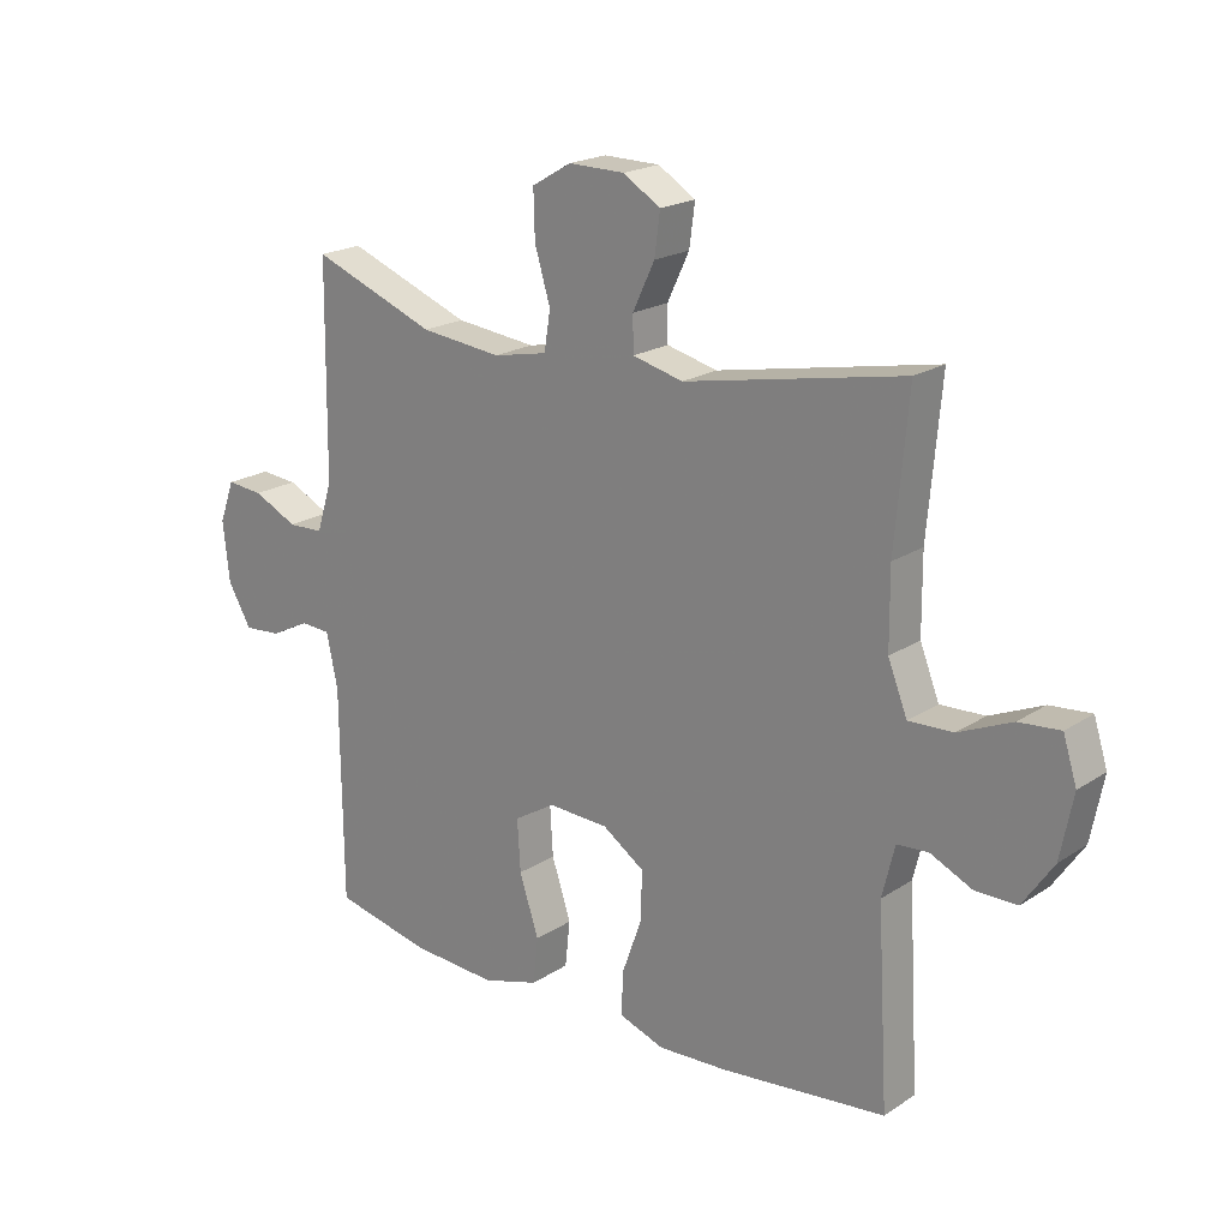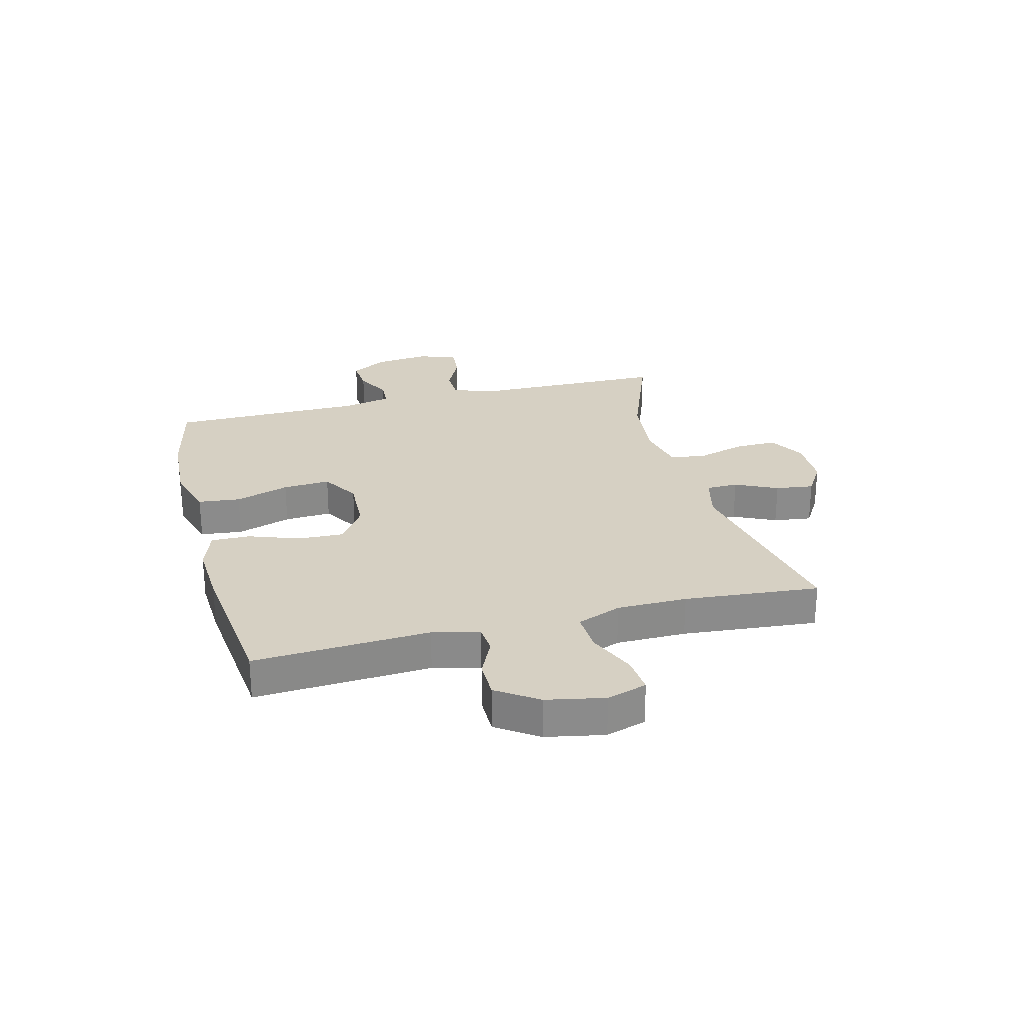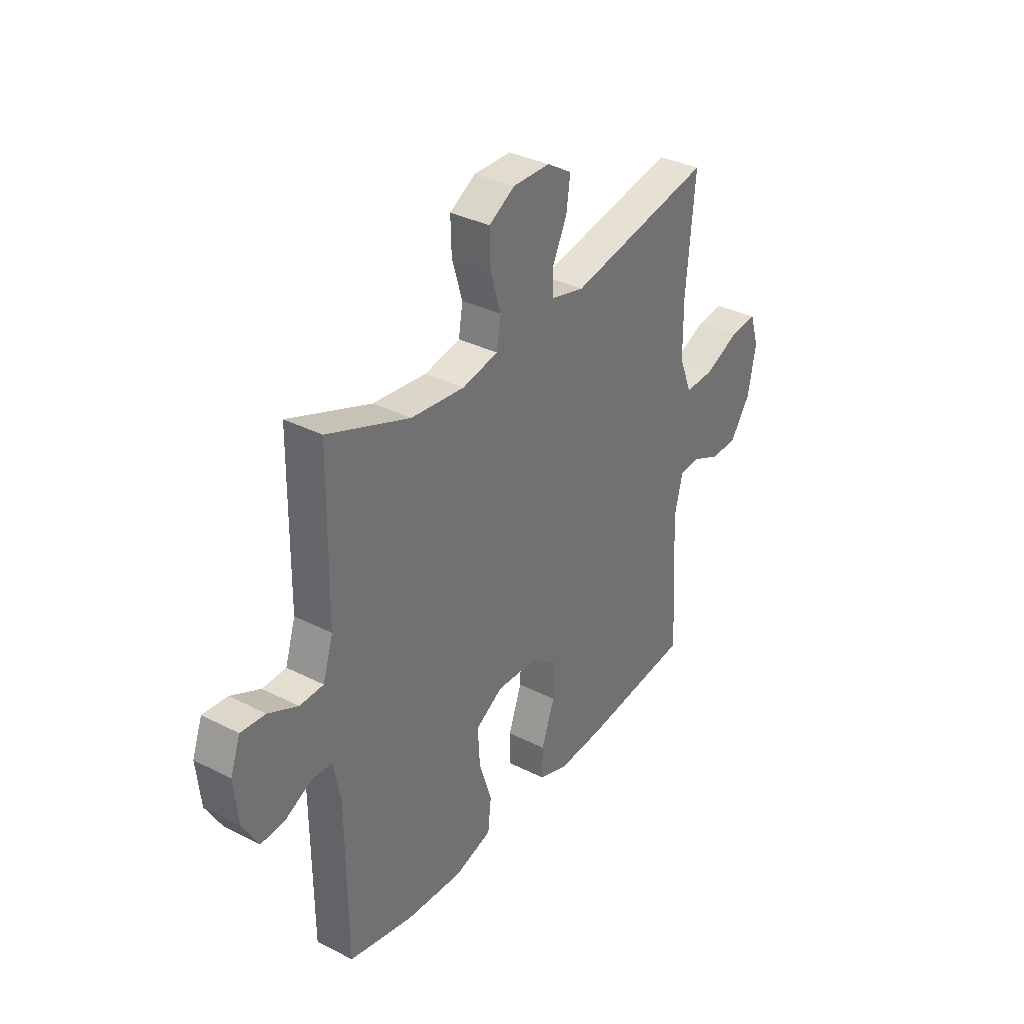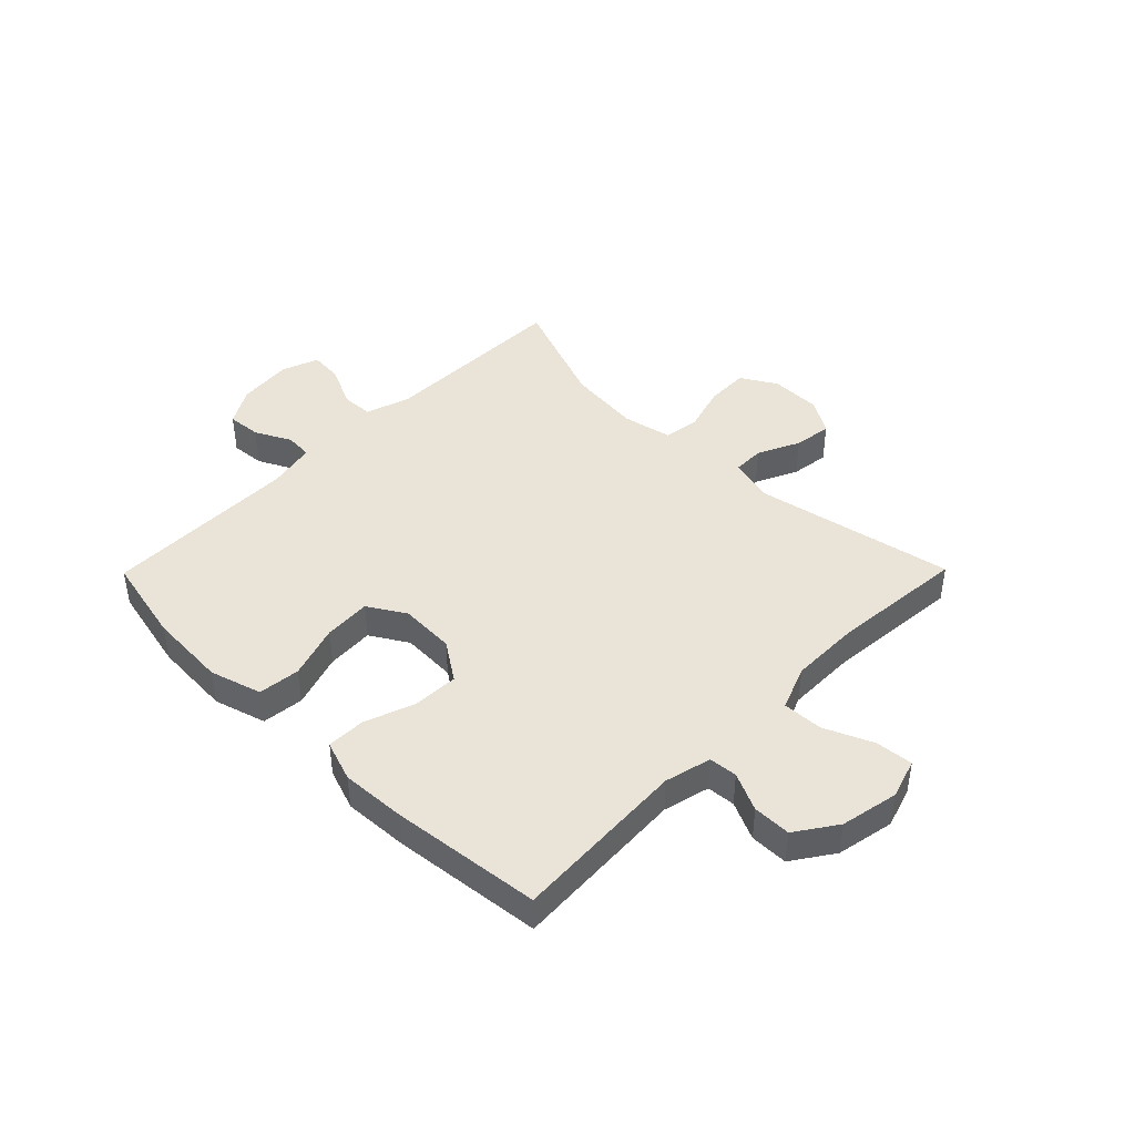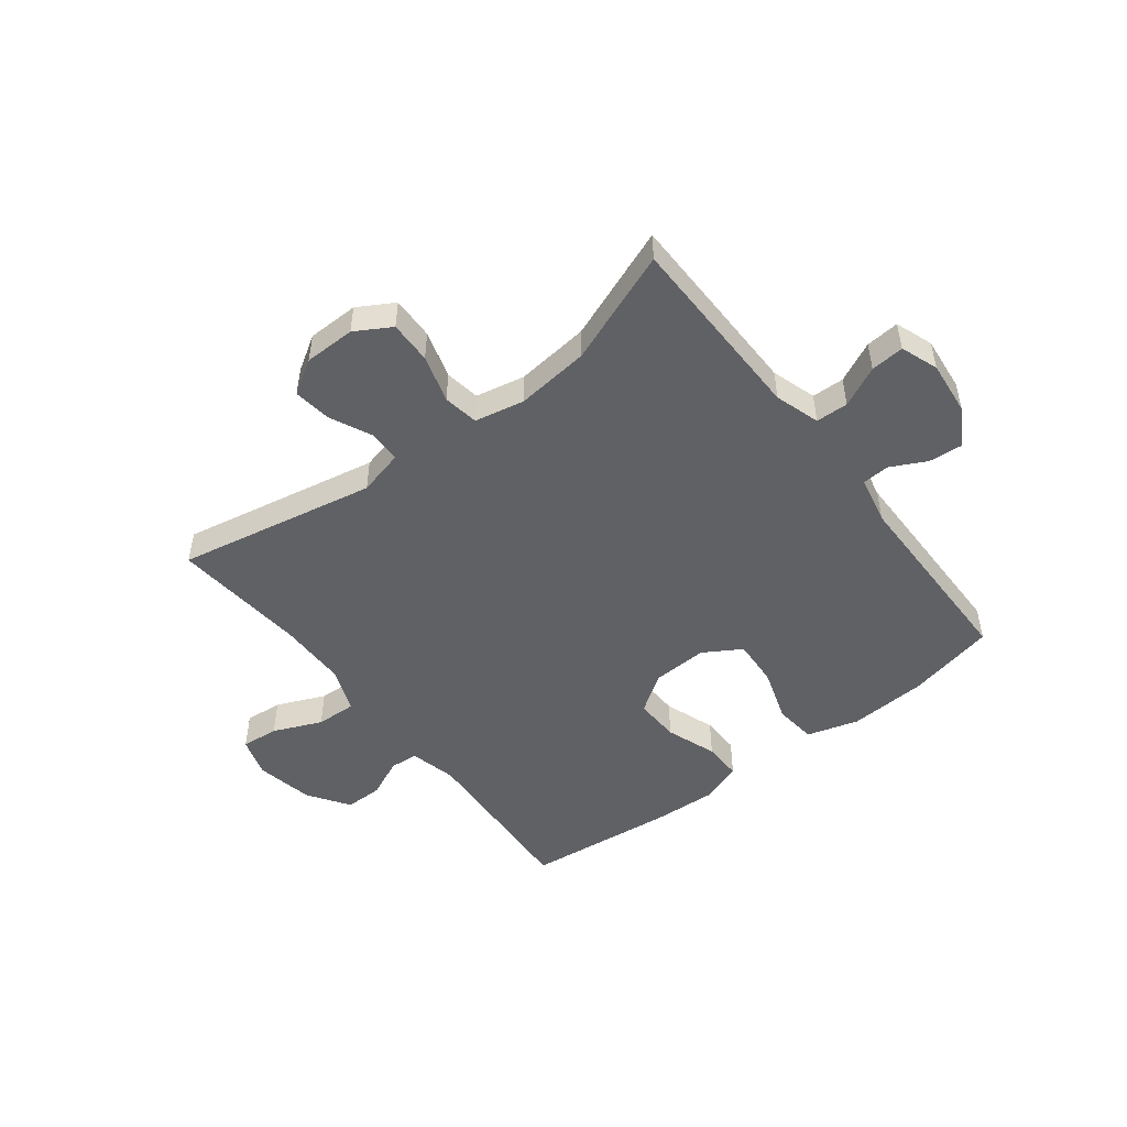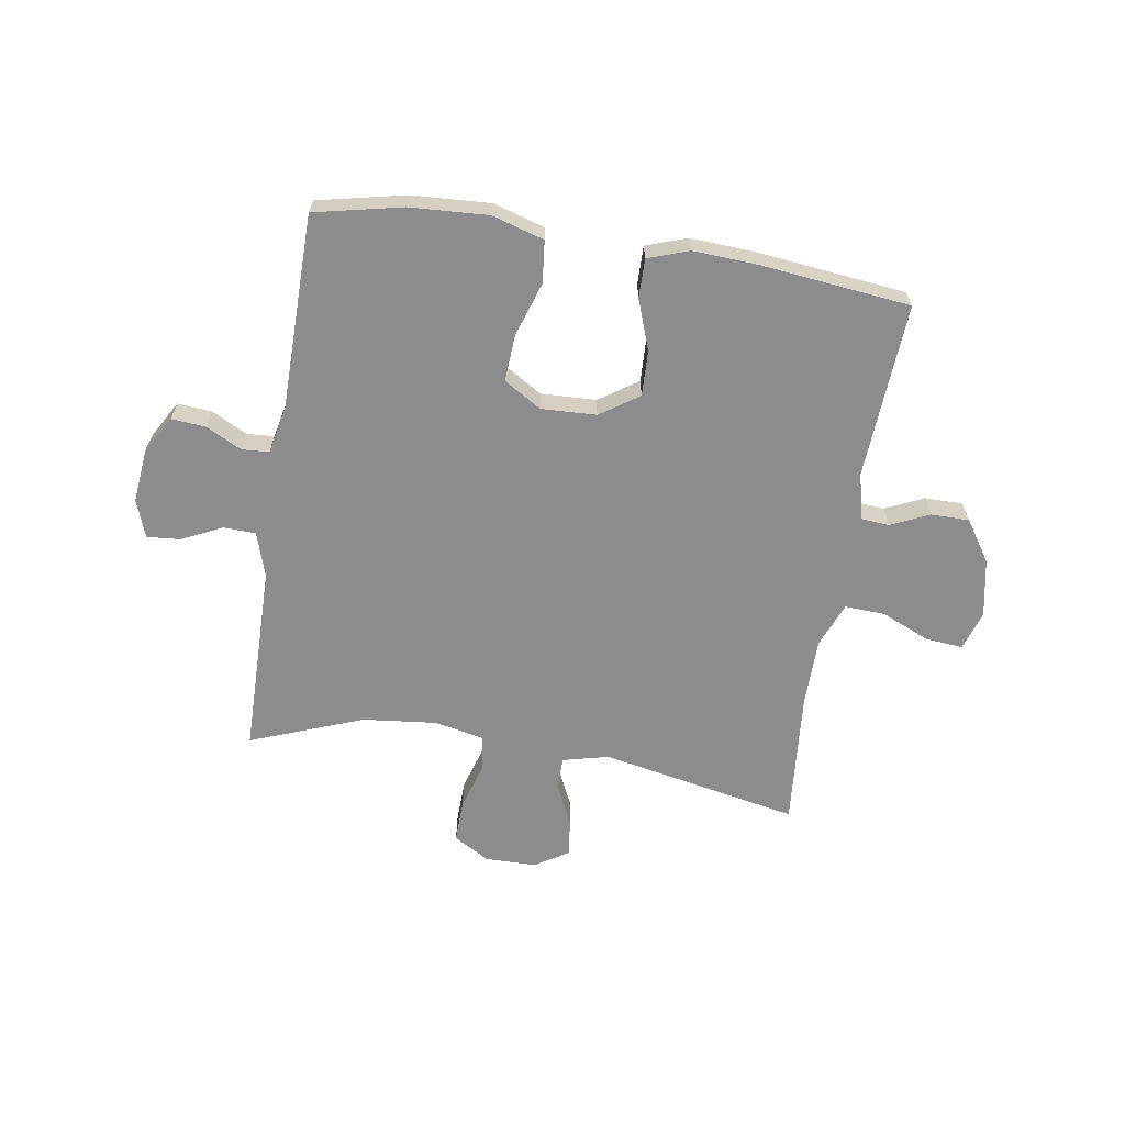
<metadata>
{"format":"obj","ext":"obj","renderer":"f3d","projection":"perspective","resolution":1024,"background":"white","views":[{"elev":20.2,"azim":-139.7,"up":"+Z"},{"elev":26.5,"azim":-104.4,"up":"+Y"},{"elev":34.4,"azim":124.4,"up":"+Z"},{"elev":43.5,"azim":-135.4,"up":"+Y"},{"elev":-49.7,"azim":37.7,"up":"+Y"},{"elev":-64.3,"azim":170.9,"up":"+Y"}]}
</metadata>
<code>
v -0.5 0.07 -0.5
v -0.482 0.07 -0.191
v -0.502 0.07 -0.109
v -0.552 0.07 -0.105
v -0.619 0.07 -0.136
v -0.686 0.07 -0.136
v -0.735 0.07 -0.064
v -0.755 0.07 0.038
v -0.733 0.07 0.108
v -0.667 0.07 0.102
v -0.582 0.07 0.065
v -0.511 0.07 0.062
v -0.48 0.07 0.14
v -0.479 0.07 0.263
v -0.5 0.07 0.5
v -0.15 0.07 0.431
v -0.069 0.07 0.451
v -0.068 0.07 0.507
v -0.103 0.07 0.581
v -0.112 0.07 0.648
v -0.052 0.07 0.685
v 0.038 0.07 0.686
v 0.101 0.07 0.649
v 0.099 0.07 0.574
v 0.074 0.07 0.49
v 0.084 0.07 0.428
v 0.171 0.07 0.41
v 0.301 0.07 0.424
v 0.5 0.07 0.5
v 0.504 0.07 0.163
v 0.529 0.07 0.084
v 0.586 0.07 0.082
v 0.657 0.07 0.116
v 0.716 0.07 0.121
v 0.74 0.07 0.055
v 0.73 0.07 -0.041
v 0.692 0.07 -0.106
v 0.632 0.07 -0.101
v 0.569 0.07 -0.069
v 0.521 0.07 -0.072
v 0.503 0.07 -0.157
v 0.5 0.07 -0.5
v 0.345 0.07 -0.534
v 0.207 0.07 -0.542
v 0.116 0.07 -0.515
v 0.108 0.07 -0.441
v 0.139 0.07 -0.346
v 0.144 0.07 -0.263
v 0.078 0.07 -0.223
v -0.019 0.07 -0.227
v -0.087 0.07 -0.273
v -0.084 0.07 -0.353
v -0.052 0.07 -0.442
v -0.051 0.07 -0.51
v -0.123 0.07 -0.535
v -0.236 0.07 -0.529
v -0.5 0 -0.5
v -0.482 0 -0.191
v -0.502 0 -0.109
v -0.552 0 -0.105
v -0.619 0 -0.136
v -0.686 0 -0.136
v -0.735 0 -0.064
v -0.755 0 0.038
v -0.733 0 0.108
v -0.667 0 0.102
v -0.582 0 0.065
v -0.511 0 0.062
v -0.48 0 0.14
v -0.479 0 0.263
v -0.5 0 0.5
v -0.15 0 0.431
v -0.069 0 0.451
v -0.068 0 0.507
v -0.103 0 0.581
v -0.112 0 0.648
v -0.052 0 0.685
v 0.038 0 0.686
v 0.101 0 0.649
v 0.099 0 0.574
v 0.074 0 0.49
v 0.084 0 0.428
v 0.171 0 0.41
v 0.301 0 0.424
v 0.5 0 0.5
v 0.504 0 0.163
v 0.529 0 0.084
v 0.586 0 0.082
v 0.657 0 0.116
v 0.716 0 0.121
v 0.74 0 0.055
v 0.73 0 -0.041
v 0.692 0 -0.106
v 0.632 0 -0.101
v 0.569 0 -0.069
v 0.521 0 -0.072
v 0.503 0 -0.157
v 0.5 0 -0.5
v 0.345 0 -0.534
v 0.207 0 -0.542
v 0.116 0 -0.515
v 0.108 0 -0.441
v 0.139 0 -0.346
v 0.144 0 -0.263
v 0.078 0 -0.223
v -0.019 0 -0.227
v -0.087 0 -0.273
v -0.084 0 -0.353
v -0.052 0 -0.442
v -0.051 0 -0.51
v -0.123 0 -0.535
v -0.236 0 -0.529
f 56 1 2
f 55 56 2
f 54 55 2
f 53 54 2
f 52 53 2
f 51 52 2 3
f 50 51 3
f 49 50 3
f 45 46 47
f 44 45 47
f 43 44 47
f 42 43 47
f 41 42 47
f 40 41 47 48
f 37 38 39
f 36 37 39
f 35 36 39
f 34 35 39
f 33 34 39
f 32 33 39
f 31 32 39 40
f 40 48 49
f 31 40 49
f 30 31 49
f 23 24 25
f 22 23 25
f 21 22 25
f 20 21 25
f 19 20 25
f 18 19 25
f 17 18 25 26
f 16 17 26 27
f 14 15 16
f 13 14 16 27
f 9 10 11
f 8 9 11
f 7 8 11
f 6 7 11
f 5 6 11
f 4 5 11
f 3 4 11 12
f 49 3 12
f 30 49 12
f 29 30 12
f 28 29 12
f 12 13 27 28
f 58 57 112
f 58 112 111
f 58 111 110
f 58 110 109
f 58 109 108
f 59 58 108 107
f 59 107 106
f 59 106 105
f 103 102 101
f 103 101 100
f 103 100 99
f 103 99 98
f 103 98 97
f 104 103 97 96
f 95 94 93
f 95 93 92
f 95 92 91
f 95 91 90
f 95 90 89
f 95 89 88
f 96 95 88 87
f 105 104 96
f 105 96 87
f 105 87 86
f 81 80 79
f 81 79 78
f 81 78 77
f 81 77 76
f 81 76 75
f 81 75 74
f 82 81 74 73
f 83 82 73 72
f 72 71 70
f 83 72 70 69
f 67 66 65
f 67 65 64
f 67 64 63
f 67 63 62
f 67 62 61
f 67 61 60
f 68 67 60 59
f 68 59 105
f 68 105 86
f 68 86 85
f 68 85 84
f 84 83 69 68
f 1 57 58 2
f 2 58 59 3
f 3 59 60 4
f 4 60 61 5
f 5 61 62 6
f 6 62 63 7
f 7 63 64 8
f 8 64 65 9
f 9 65 66 10
f 10 66 67 11
f 11 67 68 12
f 12 68 69 13
f 13 69 70 14
f 14 70 71 15
f 15 71 72 16
f 16 72 73 17
f 17 73 74 18
f 18 74 75 19
f 19 75 76 20
f 20 76 77 21
f 21 77 78 22
f 22 78 79 23
f 23 79 80 24
f 24 80 81 25
f 25 81 82 26
f 26 82 83 27
f 27 83 84 28
f 28 84 85 29
f 29 85 86 30
f 30 86 87 31
f 31 87 88 32
f 32 88 89 33
f 33 89 90 34
f 34 90 91 35
f 35 91 92 36
f 36 92 93 37
f 37 93 94 38
f 38 94 95 39
f 39 95 96 40
f 40 96 97 41
f 41 97 98 42
f 42 98 99 43
f 43 99 100 44
f 44 100 101 45
f 45 101 102 46
f 46 102 103 47
f 47 103 104 48
f 48 104 105 49
f 49 105 106 50
f 50 106 107 51
f 51 107 108 52
f 52 108 109 53
f 53 109 110 54
f 54 110 111 55
f 55 111 112 56
f 56 112 57 1

</code>
